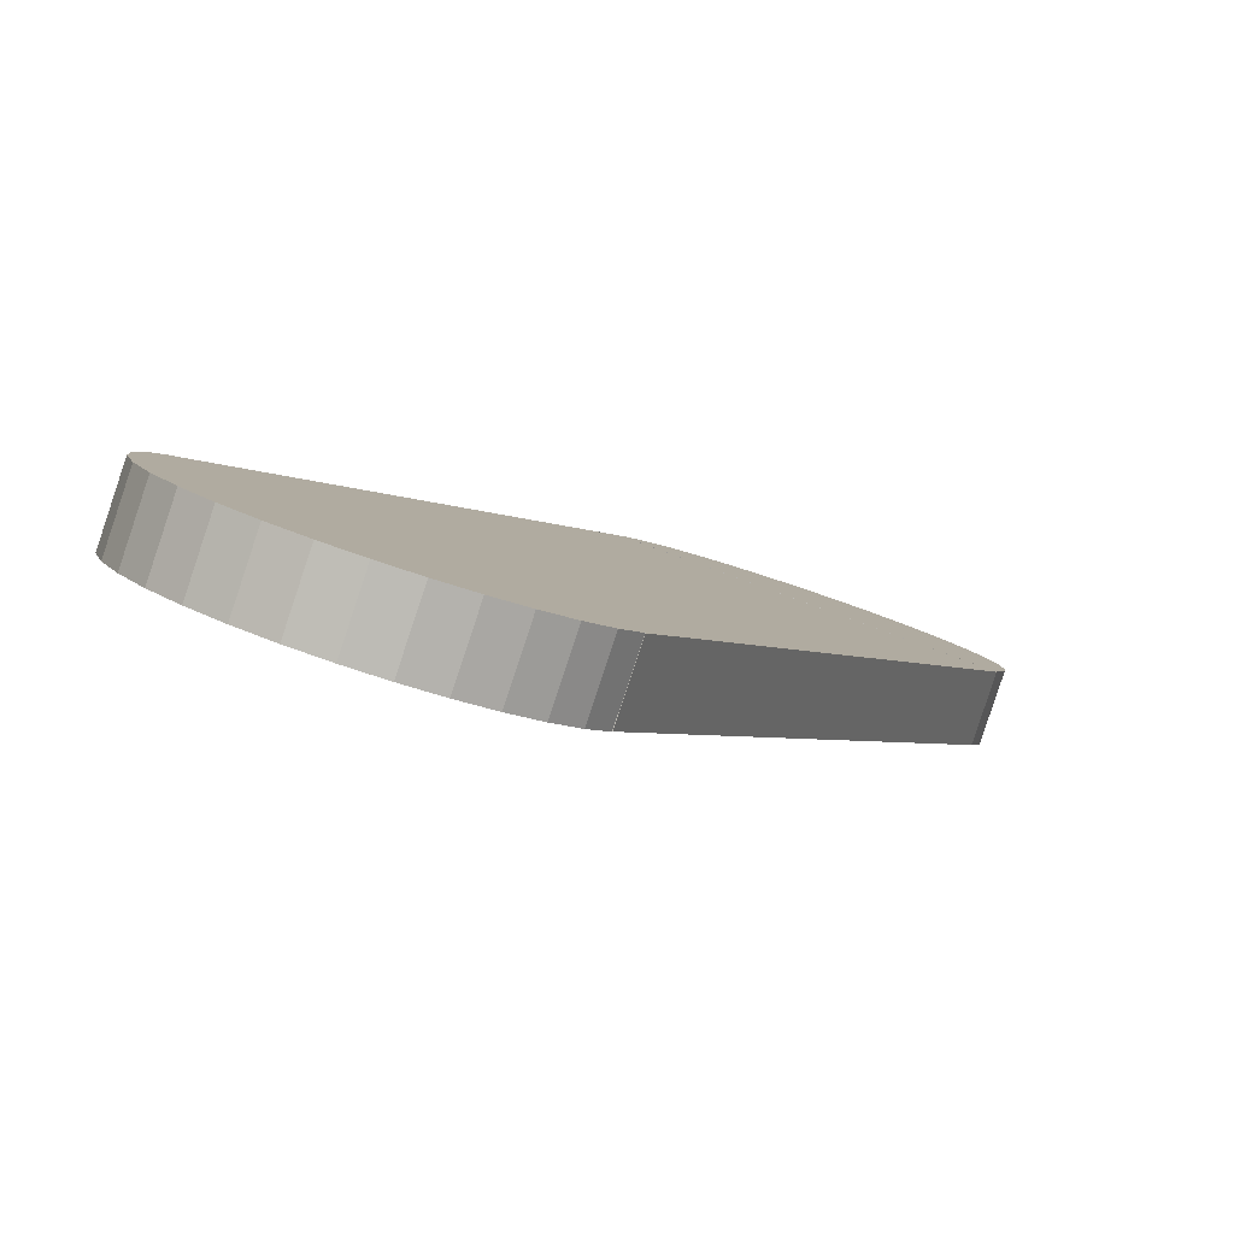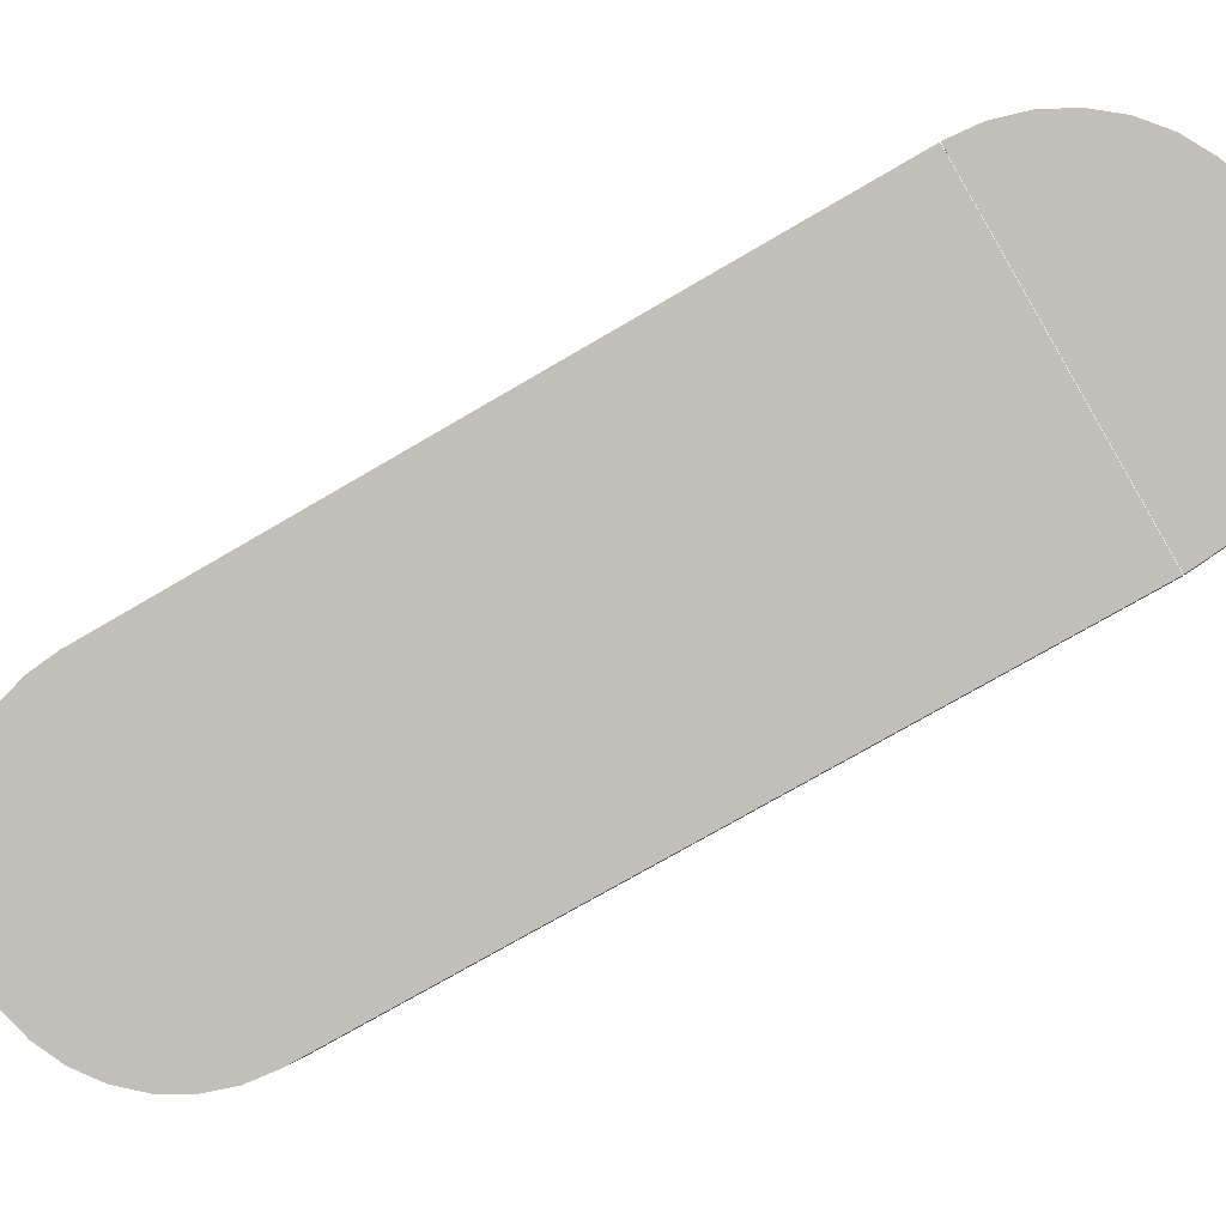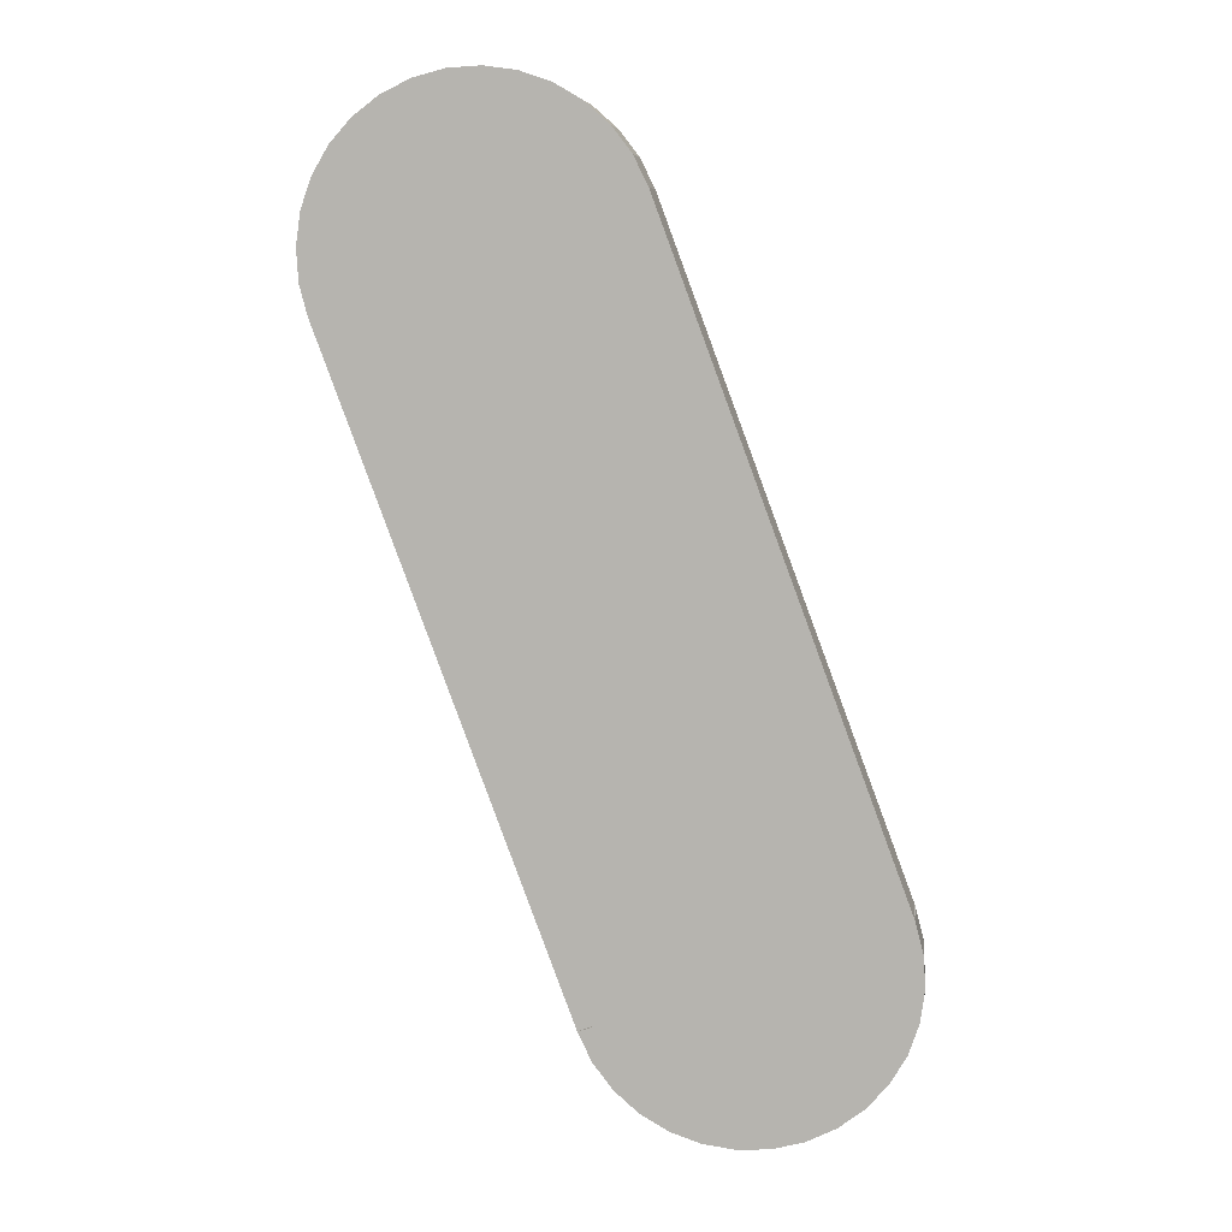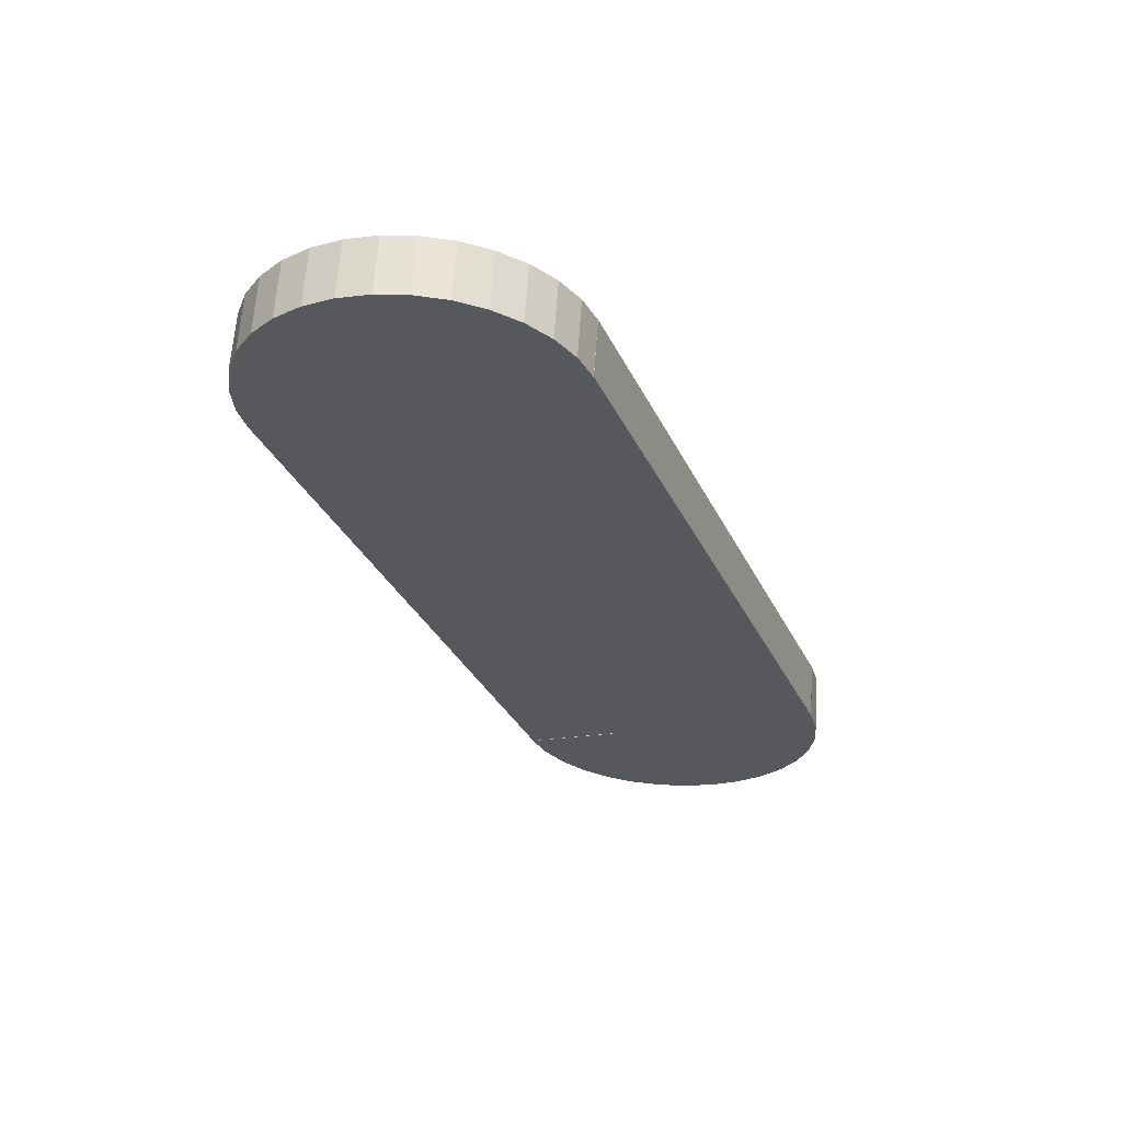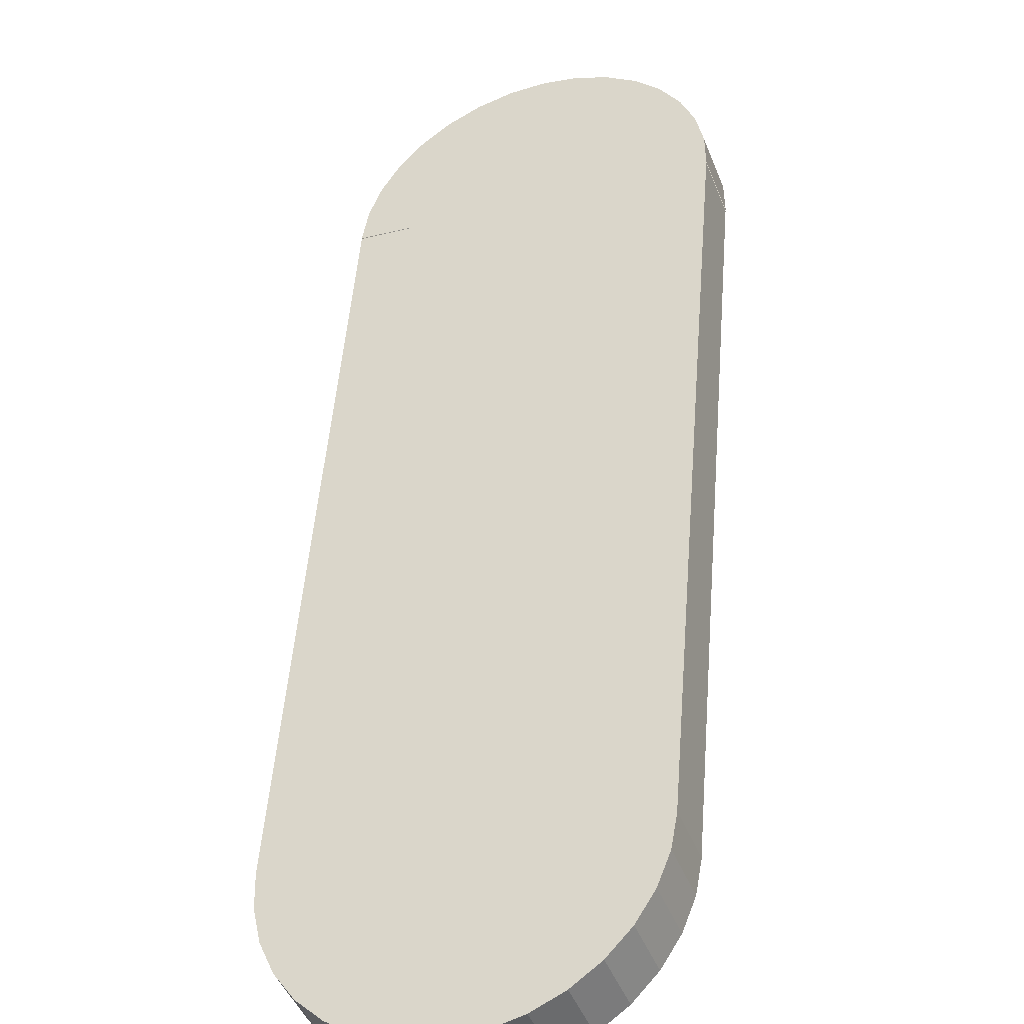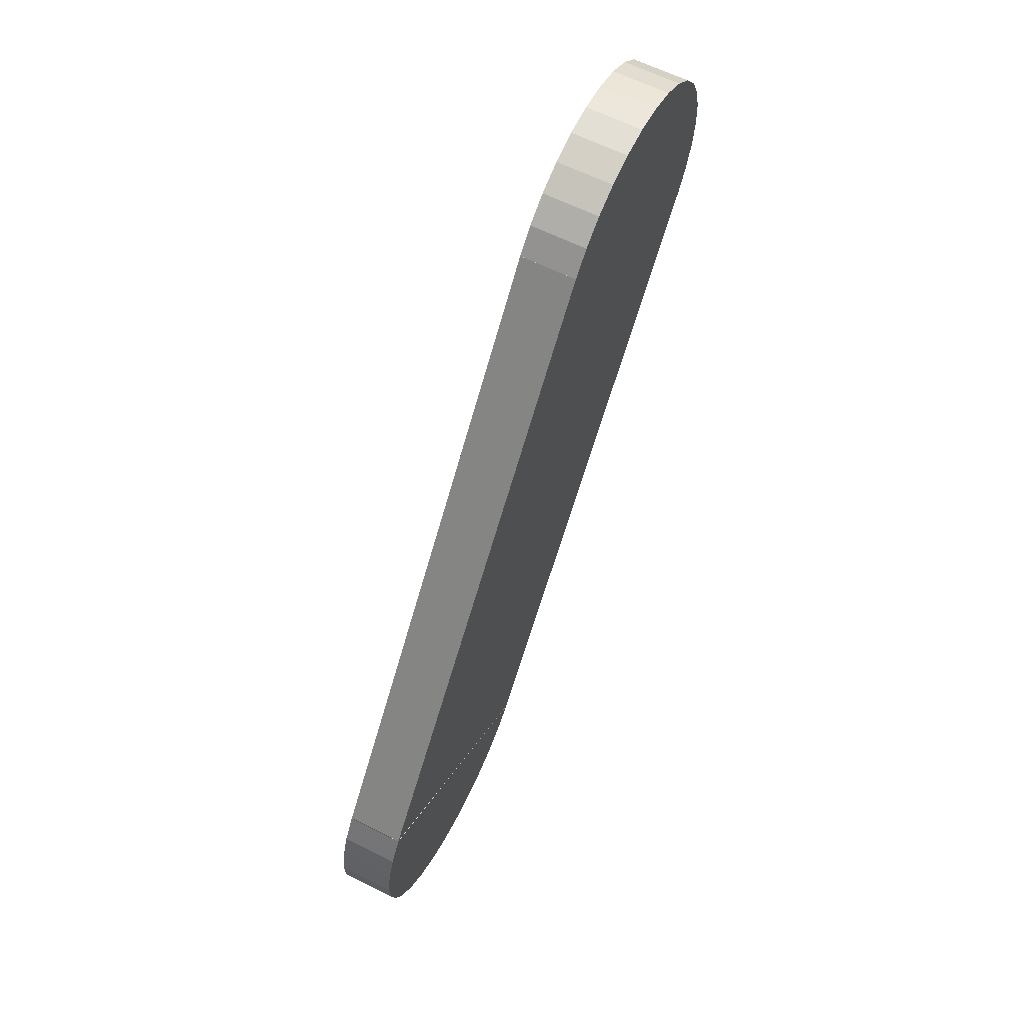
<metadata>
{"format":"obj","ext":"obj","renderer":"f3d","projection":"perspective","resolution":1024,"background":"white","views":[{"elev":-2.9,"azim":45.4,"up":"+Z"},{"elev":-72.6,"azim":-37.0,"up":"+Z"},{"elev":15.2,"azim":25.4,"up":"+Y"},{"elev":69.2,"azim":22.5,"up":"+Y"},{"elev":48.3,"azim":-153.1,"up":"+Z"},{"elev":46.2,"azim":134.2,"up":"+Y"}]}
</metadata>
<code>
o Куб.004
v -2.56 -1.879 0.1818
v -2.6 -1.896 0.06198
v -1.941 -1.623 -0.06198
v -1.981 -1.639 -0.1818
v -3.139 -0.4806 0.1818
v -3.179 -0.4973 0.06198
v -2.52 -0.2243 -0.06198
v -2.56 -0.241 -0.1818
v -2.52 -0.2257 -0.06173
v -2.56 -0.2424 -0.182
v -2.552 -0.1639 -0.05938
v -2.593 -0.1807 -0.1796
v -2.595 -0.1094 -0.05245
v -2.636 -0.1262 -0.1727
v -2.647 -0.06434 -0.04118
v -2.688 -0.08108 -0.1614
v -2.707 -0.03037 -0.02602
v -2.747 -0.04712 -0.1463
v -2.77 -0.008844 -0.007546
v -2.811 -0.02559 -0.1278
v -2.837 -0.000573 0.01353
v -2.877 -0.01732 -0.1067
v -2.902 -0.005878 0.0364
v -2.943 -0.02262 -0.08384
v -2.965 -0.02456 0.06018
v -3.006 -0.0413 -0.06005
v -3.023 -0.05589 0.08397
v -3.064 -0.07264 -0.03627
v -3.073 -0.09867 0.1068
v -3.114 -0.1154 -0.0134
v -3.114 -0.1513 0.1279
v -3.155 -0.168 0.007677
v -3.144 -0.2116 0.1464
v -3.185 -0.2284 0.02615
v -3.162 -0.2775 0.1615
v -3.203 -0.2942 0.04131
v -3.167 -0.3463 0.1728
v -3.208 -0.363 0.05258
v -3.159 -0.4153 0.1797
v -3.2 -0.4321 0.05951
v -3.138 -0.482 0.1821
v -3.179 -0.4988 0.06186
v -1.981 -1.641 -0.182
v -1.94 -1.624 -0.06173
v -1.96 -1.707 -0.1796
v -1.92 -1.691 -0.05938
v -1.952 -1.776 -0.1727
v -1.912 -1.76 -0.05245
v -1.957 -1.845 -0.1614
v -1.917 -1.828 -0.04118
v -1.975 -1.911 -0.1463
v -1.935 -1.894 -0.02602
v -2.005 -1.971 -0.1278
v -1.965 -1.955 -0.007546
v -2.046 -2.024 -0.1067
v -2.005 -2.007 0.01353
v -2.096 -2.067 -0.08384
v -2.056 -2.05 0.0364
v -2.154 -2.098 -0.06005
v -2.113 -2.081 0.06018
v -2.217 -2.117 -0.03627
v -2.176 -2.1 0.08397
v -2.283 -2.122 -0.0134
v -2.242 -2.105 0.1068
v -2.349 -2.114 0.007677
v -2.308 -2.097 0.1279
v -2.413 -2.092 0.02615
v -2.372 -2.075 0.1464
v -2.472 -2.058 0.04131
v -2.431 -2.041 0.1615
v -2.524 -2.013 0.05258
v -2.484 -1.996 0.1728
v -2.567 -1.959 0.05951
v -2.527 -1.942 0.1797
v -2.6 -1.897 0.06186
v -2.559 -1.88 0.1821
f 2 3 1
f 4 7 3
f 8 5 7
f 6 1 5
f 7 1 3
f 4 6 8
f 10 11 9
f 12 13 11
f 14 15 13
f 16 17 15
f 18 19 17
f 20 21 19
f 22 23 21
f 24 25 23
f 26 27 25
f 28 29 27
f 30 31 29
f 32 33 31
f 34 35 33
f 36 37 35
f 38 39 37
f 40 41 39
f 42 26 18
f 9 25 33
f 44 45 43
f 46 47 45
f 48 49 47
f 50 51 49
f 52 53 51
f 54 55 53
f 56 57 55
f 58 59 57
f 60 61 59
f 62 63 61
f 64 65 63
f 66 67 65
f 68 69 67
f 70 71 69
f 72 73 71
f 74 75 73
f 76 60 52
f 43 59 67
f 2 4 3
f 4 8 7
f 8 6 5
f 6 2 1
f 7 5 1
f 4 2 6
f 10 12 11
f 12 14 13
f 14 16 15
f 16 18 17
f 18 20 19
f 20 22 21
f 22 24 23
f 24 26 25
f 26 28 27
f 28 30 29
f 30 32 31
f 32 34 33
f 34 36 35
f 36 38 37
f 38 40 39
f 40 42 41
f 12 10 42
f 42 40 38
f 38 36 34
f 34 32 30
f 30 28 26
f 26 24 22
f 22 20 18
f 18 16 14
f 14 12 42
f 42 38 34
f 34 30 26
f 26 22 18
f 18 14 42
f 42 34 26
f 39 41 9
f 9 11 13
f 13 15 17
f 17 19 21
f 21 23 25
f 25 27 29
f 29 31 33
f 33 35 37
f 37 39 9
f 9 13 17
f 17 21 25
f 25 29 33
f 33 37 9
f 9 17 25
f 44 46 45
f 46 48 47
f 48 50 49
f 50 52 51
f 52 54 53
f 54 56 55
f 56 58 57
f 58 60 59
f 60 62 61
f 62 64 63
f 64 66 65
f 66 68 67
f 68 70 69
f 70 72 71
f 72 74 73
f 74 76 75
f 46 44 76
f 76 74 72
f 72 70 68
f 68 66 64
f 64 62 60
f 60 58 56
f 56 54 52
f 52 50 48
f 48 46 76
f 76 72 68
f 68 64 60
f 60 56 52
f 52 48 76
f 76 68 60
f 73 75 43
f 43 45 47
f 47 49 51
f 51 53 55
f 55 57 59
f 59 61 63
f 63 65 67
f 67 69 71
f 71 73 43
f 43 47 51
f 51 55 59
f 59 63 67
f 67 71 43
f 43 51 59

</code>
